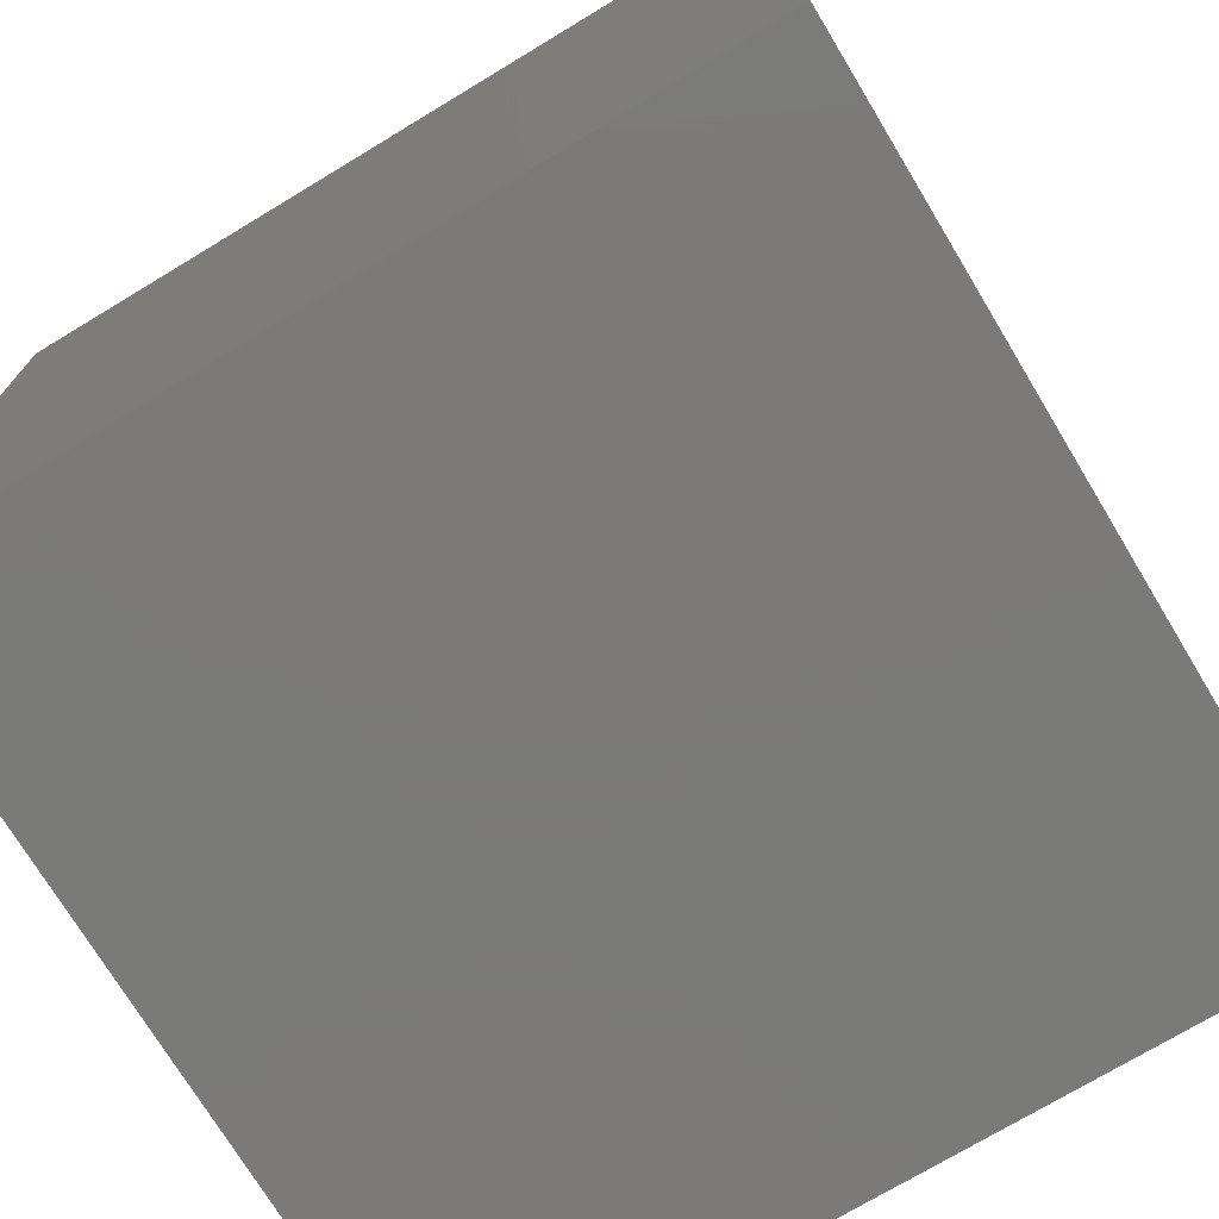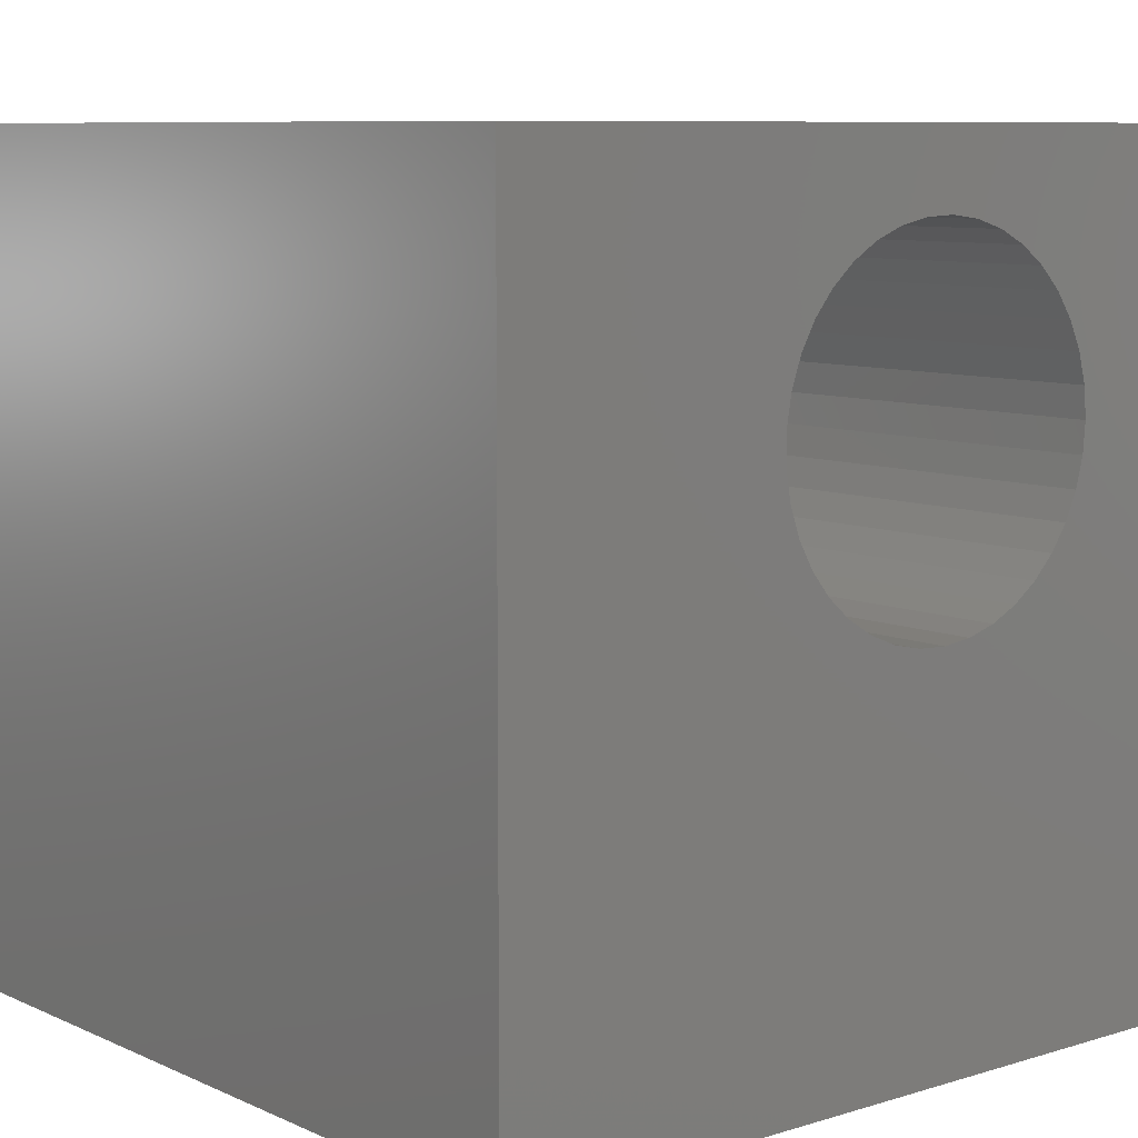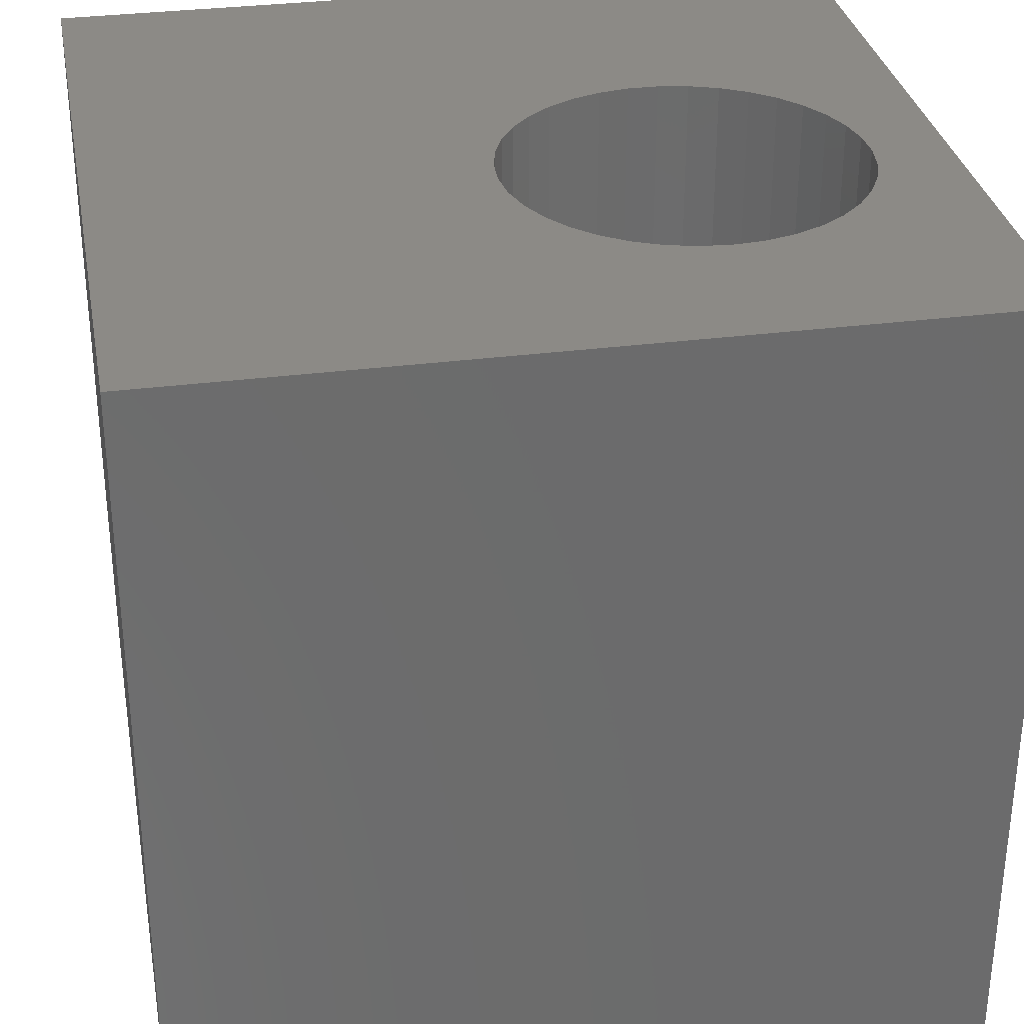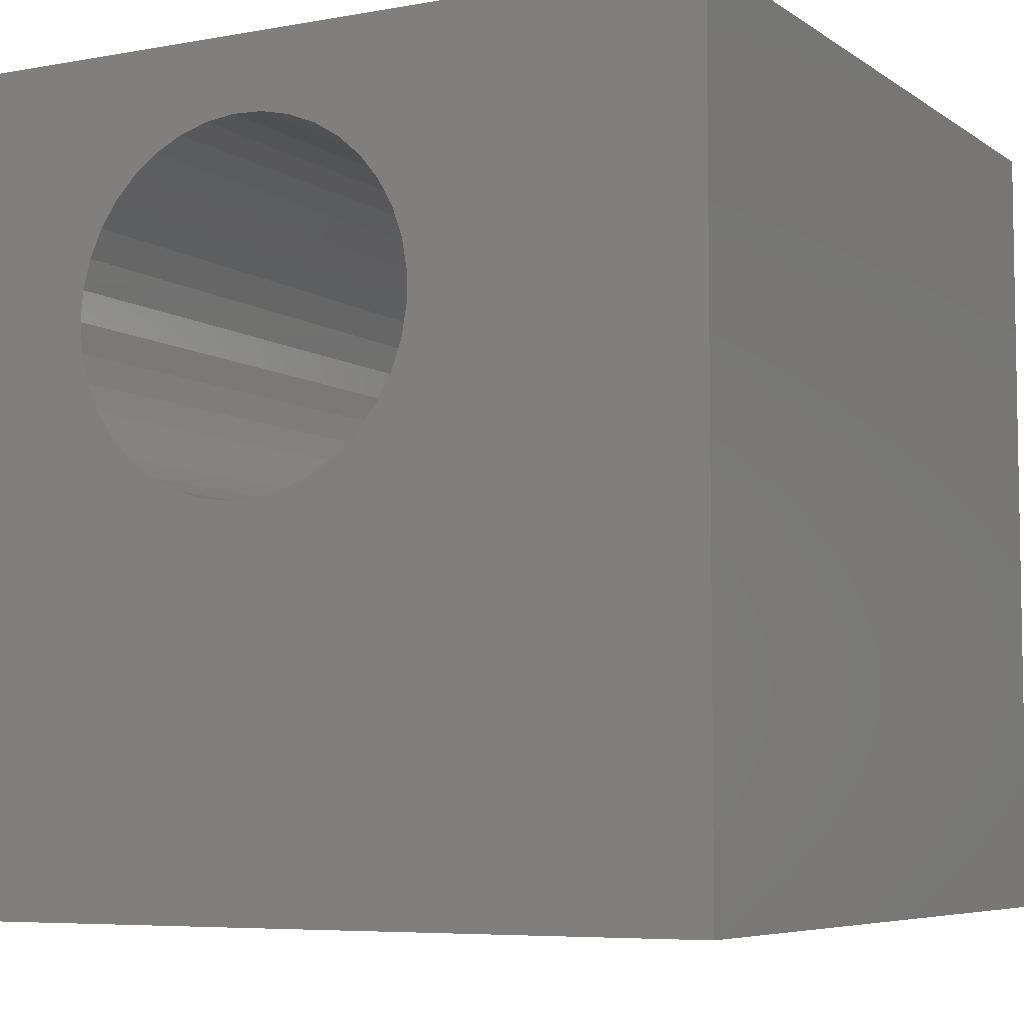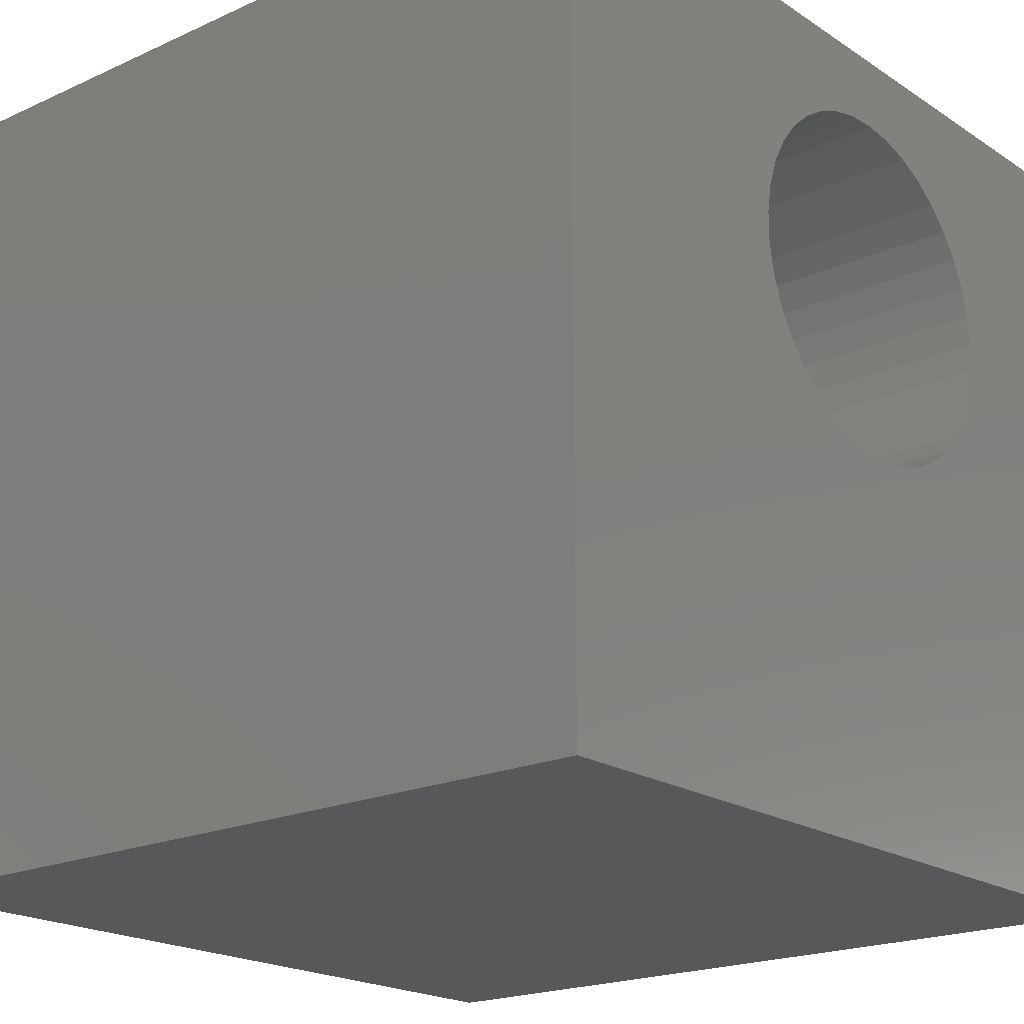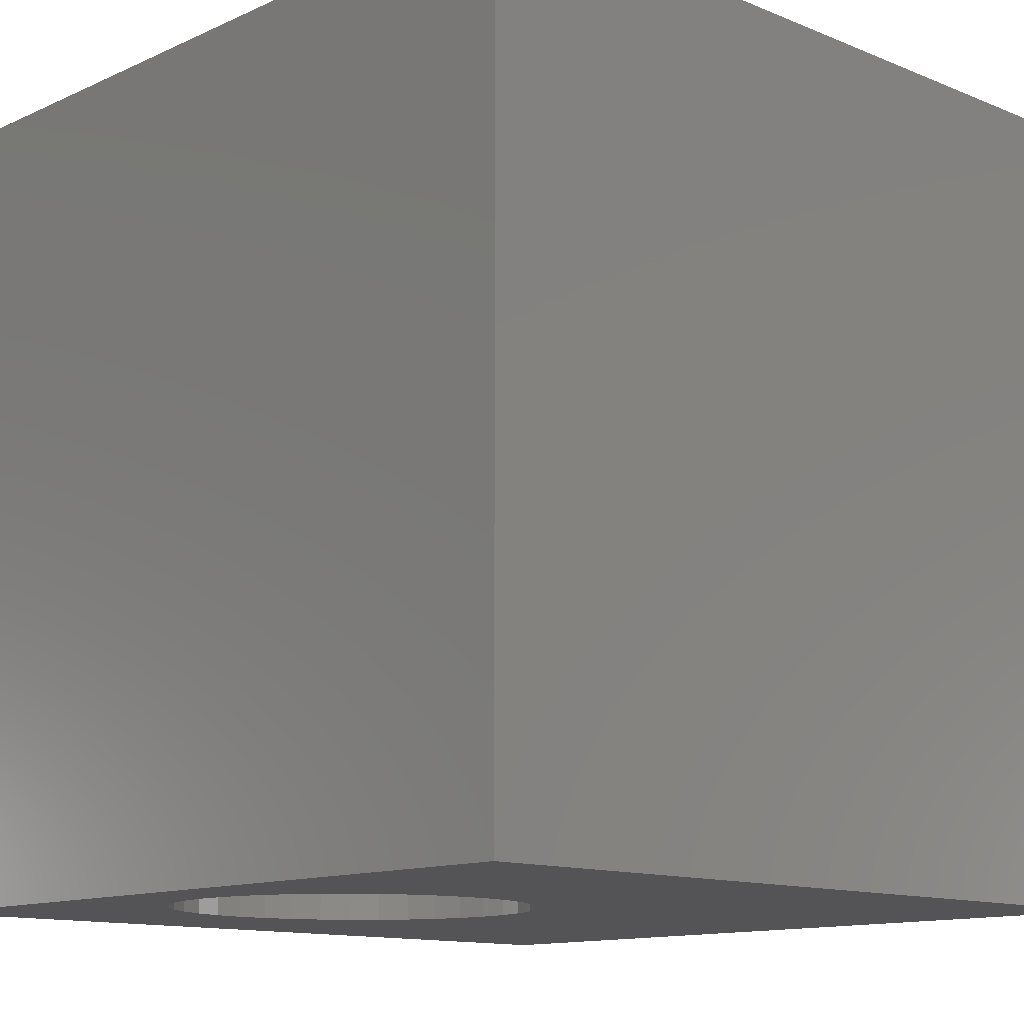
<metadata>
{"format":"stl","ext":"stl","renderer":"f3d","projection":"perspective","resolution":1024,"background":"white","views":[{"elev":-73.4,"azim":121.1,"up":"+Y"},{"elev":8.4,"azim":-39.8,"up":"+Y"},{"elev":31.9,"azim":79.6,"up":"+Z"},{"elev":-6.3,"azim":-151.4,"up":"+Y"},{"elev":-19.9,"azim":-50.0,"up":"+Y"},{"elev":-12.5,"azim":-133.6,"up":"+Z"}]}
</metadata>
<code>
# stl→obj: 82 verts, 164 faces
v 0 10 10
v 0 10 0
v 0 0 10
v 0 0 0
v 6.582 8.925 10
v 6.915 8.757 10
v 10 10 10
v 7.215 8.535 10
v 6.915 5.01 10
v 6.582 4.841 10
v 10 0 10
v 7.474 8.266 10
v 7.683 7.957 10
v 7.836 7.617 10
v 7.93 7.255 10
v 7.962 6.883 10
v 7.93 6.512 10
v 7.836 6.15 10
v 7.683 5.81 10
v 5.117 8.988 10
v 4.771 8.849 10
v 4.453 8.653 10
v 5.482 9.066 10
v 5.855 9.082 10
v 6.225 9.035 10
v 7.474 5.501 10
v 7.215 5.231 10
v 6.225 4.732 10
v 5.855 4.685 10
v 5.482 4.701 10
v 5.117 4.779 10
v 4.771 4.918 10
v 3.756 7.79 10
v 3.632 7.438 10
v 3.569 7.07 10
v 3.938 8.116 10
v 4.172 8.406 10
v 4.453 5.114 10
v 4.172 5.361 10
v 3.938 5.651 10
v 3.756 5.977 10
v 3.632 6.329 10
v 3.569 6.697 10
v 10 10 0
v 10 0 0
v 7.93 7.255 0
v 7.836 7.617 0
v 7.683 7.957 0
v 7.474 8.266 0
v 7.215 8.535 0
v 6.915 8.757 0
v 6.582 8.925 0
v 6.225 4.732 0
v 6.582 4.841 0
v 6.915 5.01 0
v 5.482 9.066 0
v 5.855 9.082 0
v 6.225 9.035 0
v 5.117 8.988 0
v 4.771 8.849 0
v 4.453 8.653 0
v 3.569 6.697 0
v 7.215 5.231 0
v 7.474 5.501 0
v 7.683 5.81 0
v 7.836 6.15 0
v 7.93 6.512 0
v 7.962 6.883 0
v 4.172 8.406 0
v 3.938 8.116 0
v 3.756 7.79 0
v 3.632 6.329 0
v 3.756 5.977 0
v 3.938 5.651 0
v 4.172 5.361 0
v 4.453 5.114 0
v 4.771 4.918 0
v 5.117 4.779 0
v 5.482 4.701 0
v 5.855 4.685 0
v 3.632 7.438 0
v 3.569 7.07 0
f 1 2 3
f 3 2 4
f 5 6 7
f 7 6 8
f 9 10 11
f 8 12 7
f 7 12 13
f 7 13 14
f 14 15 7
f 7 15 16
f 7 16 11
f 16 17 11
f 11 17 18
f 11 18 19
f 20 1 21
f 21 1 22
f 20 23 1
f 1 23 24
f 1 24 7
f 7 24 25
f 7 25 5
f 19 26 11
f 11 26 27
f 11 27 9
f 10 28 11
f 11 28 29
f 11 29 3
f 29 30 3
f 3 30 31
f 3 31 32
f 33 1 34
f 34 1 35
f 33 36 1
f 1 36 37
f 1 37 22
f 32 38 3
f 3 38 39
f 3 39 40
f 40 41 3
f 3 41 42
f 3 42 1
f 1 42 43
f 1 43 35
f 44 7 45
f 45 7 11
f 46 47 44
f 44 47 48
f 44 48 49
f 49 50 44
f 44 50 51
f 44 51 52
f 53 54 45
f 45 54 55
f 56 2 57
f 57 2 44
f 57 44 58
f 58 44 52
f 56 59 2
f 2 59 60
f 2 60 61
f 4 2 62
f 55 63 45
f 45 63 64
f 45 64 65
f 65 66 45
f 45 66 67
f 45 67 44
f 44 67 68
f 44 68 46
f 61 69 2
f 2 69 70
f 2 70 71
f 62 72 4
f 4 72 73
f 4 73 74
f 74 75 4
f 4 75 76
f 4 76 77
f 77 78 4
f 4 78 79
f 4 79 45
f 45 79 80
f 45 80 53
f 71 81 2
f 2 81 82
f 2 82 62
f 7 44 1
f 1 44 2
f 45 11 4
f 4 11 3
f 67 16 68
f 68 16 15
f 68 15 46
f 46 15 14
f 46 14 47
f 47 14 13
f 47 13 48
f 48 13 12
f 48 12 49
f 49 12 8
f 49 8 50
f 50 8 6
f 50 6 51
f 51 6 5
f 51 5 52
f 52 5 25
f 52 25 58
f 58 25 24
f 58 24 57
f 57 24 23
f 57 23 56
f 56 23 20
f 56 20 59
f 59 20 21
f 59 21 60
f 60 21 22
f 60 22 61
f 61 22 37
f 61 37 69
f 69 37 36
f 69 36 70
f 70 36 33
f 70 33 71
f 71 33 34
f 71 34 81
f 81 34 35
f 81 35 82
f 82 35 43
f 82 43 62
f 62 43 42
f 62 42 72
f 72 42 41
f 72 41 73
f 73 41 40
f 73 40 74
f 74 40 39
f 74 39 75
f 75 39 38
f 75 38 76
f 76 38 32
f 76 32 77
f 77 32 31
f 77 31 78
f 78 31 30
f 78 30 79
f 79 30 29
f 79 29 80
f 80 29 28
f 80 28 53
f 53 28 10
f 53 10 54
f 54 10 9
f 54 9 55
f 55 9 27
f 55 27 63
f 63 27 26
f 63 26 64
f 64 26 19
f 64 19 65
f 65 19 18
f 65 18 66
f 66 18 17
f 66 17 67
f 67 17 16

</code>
